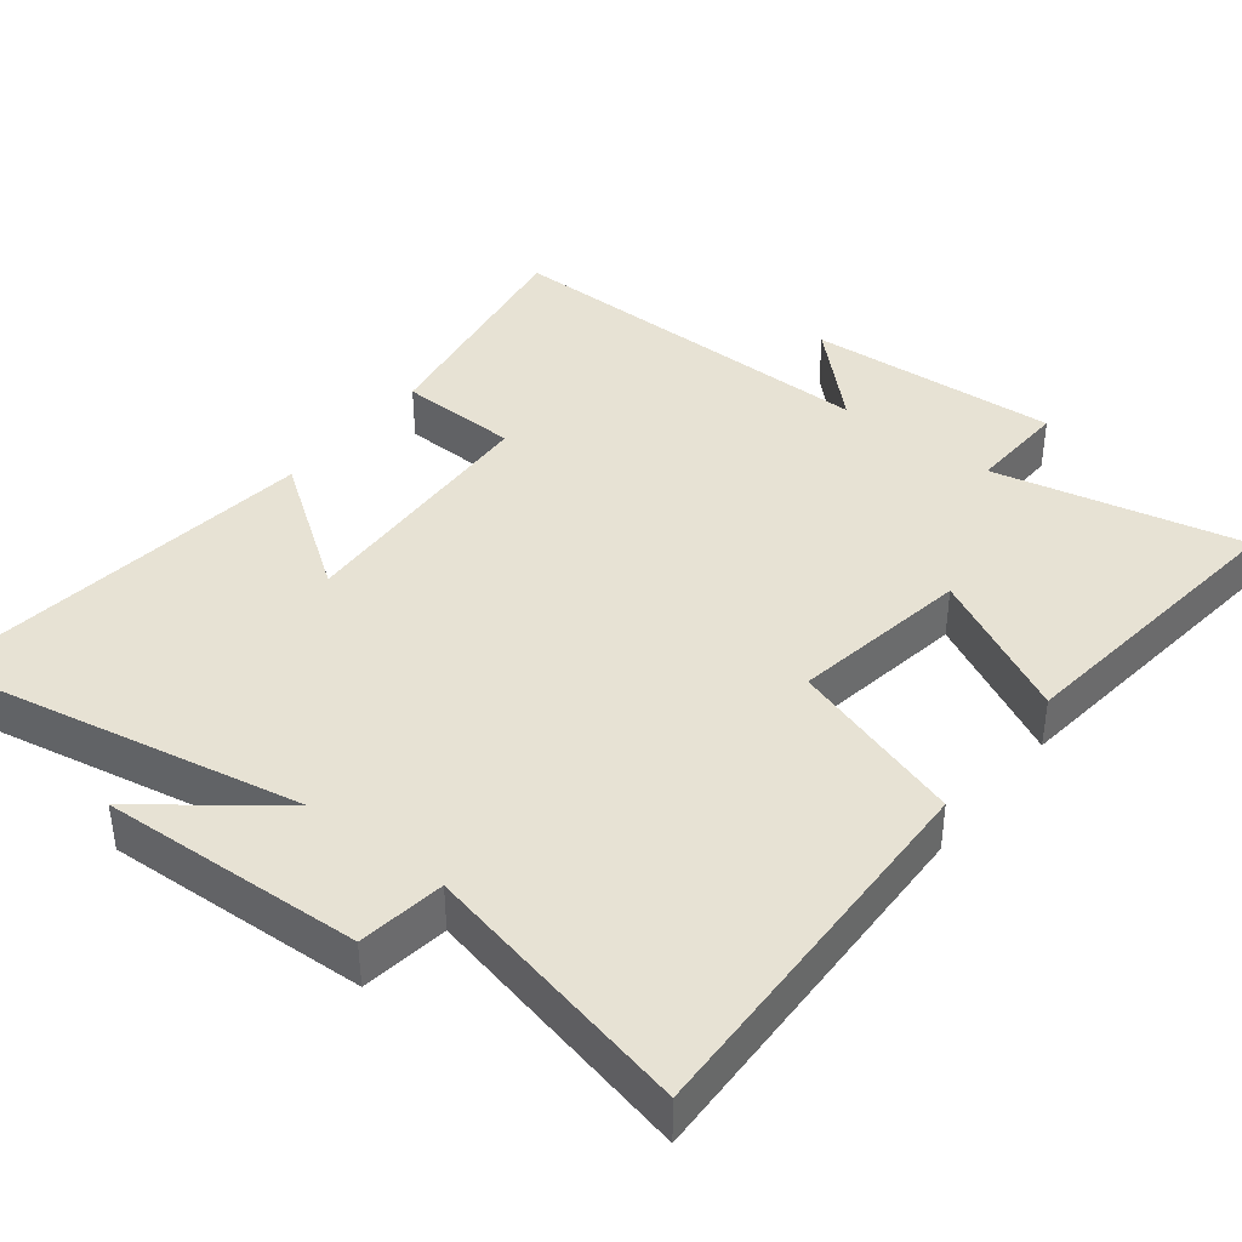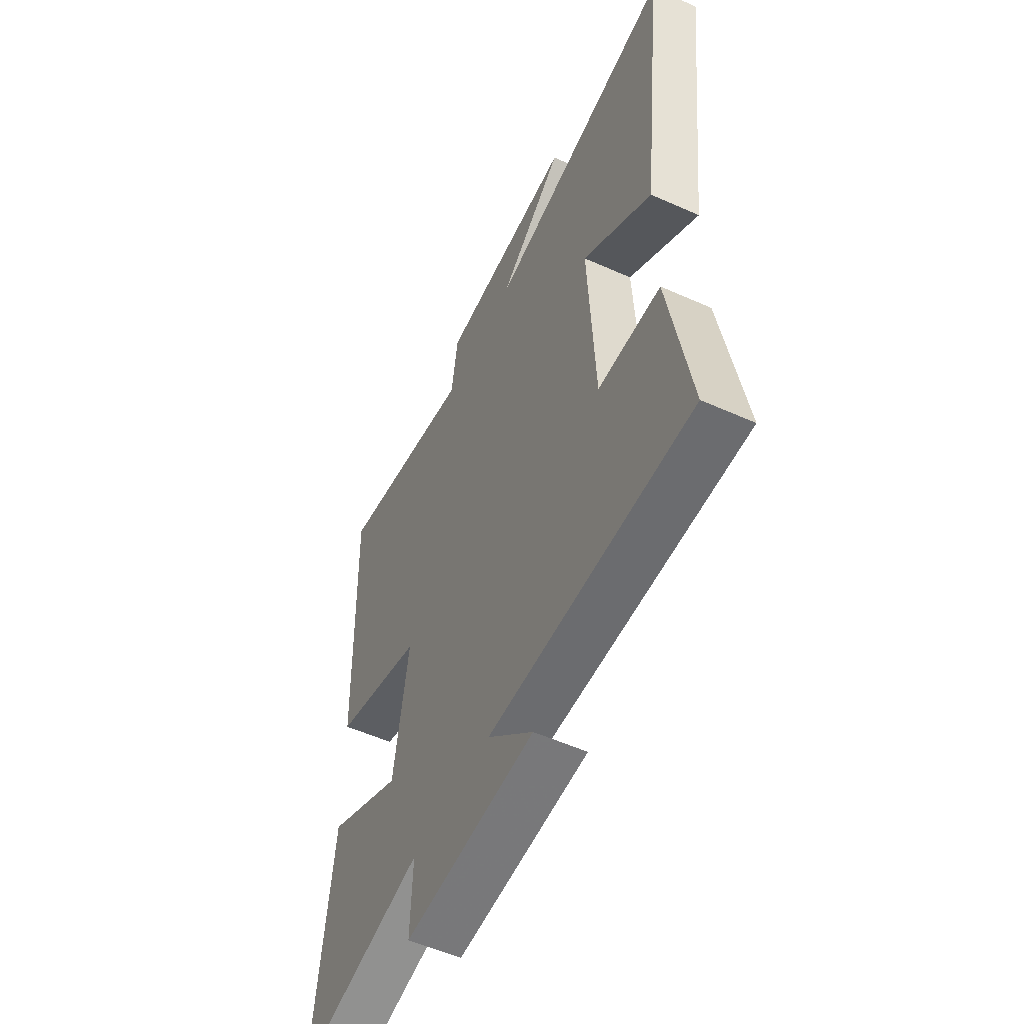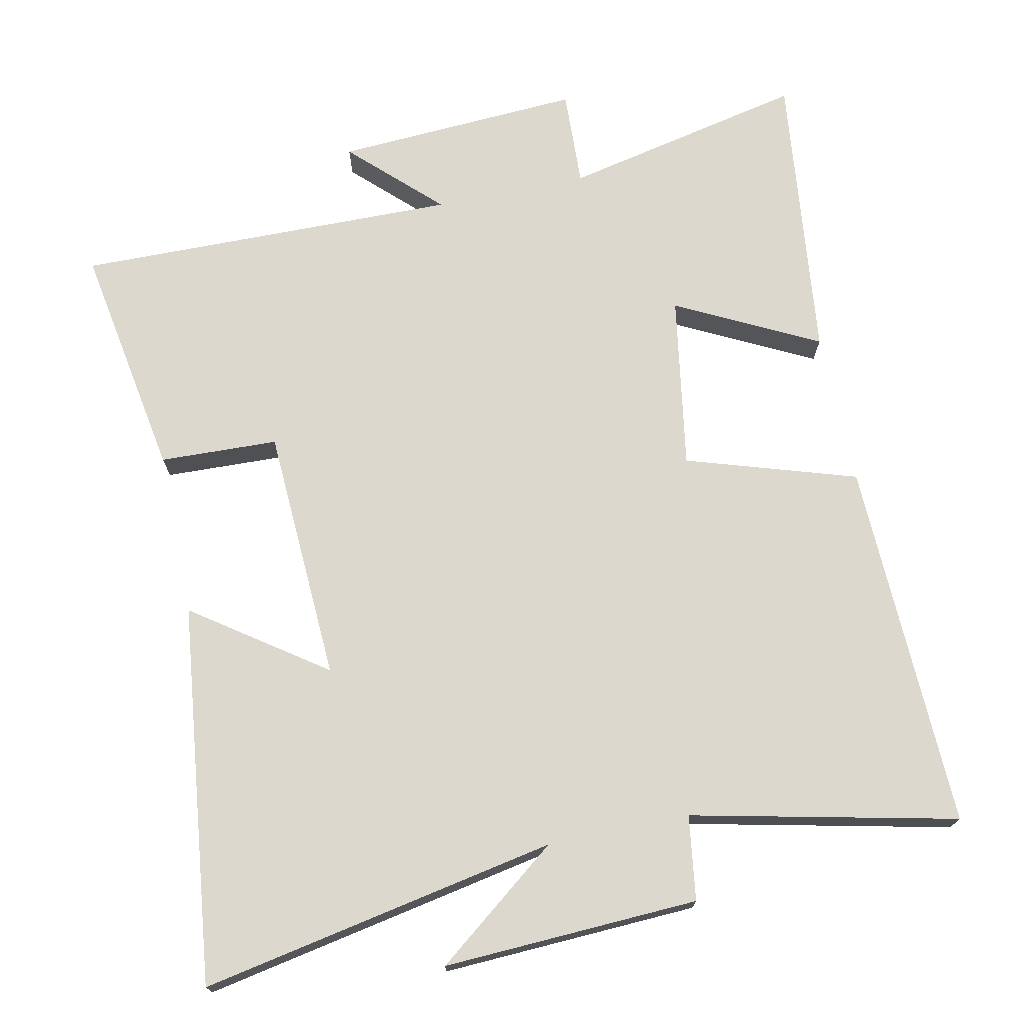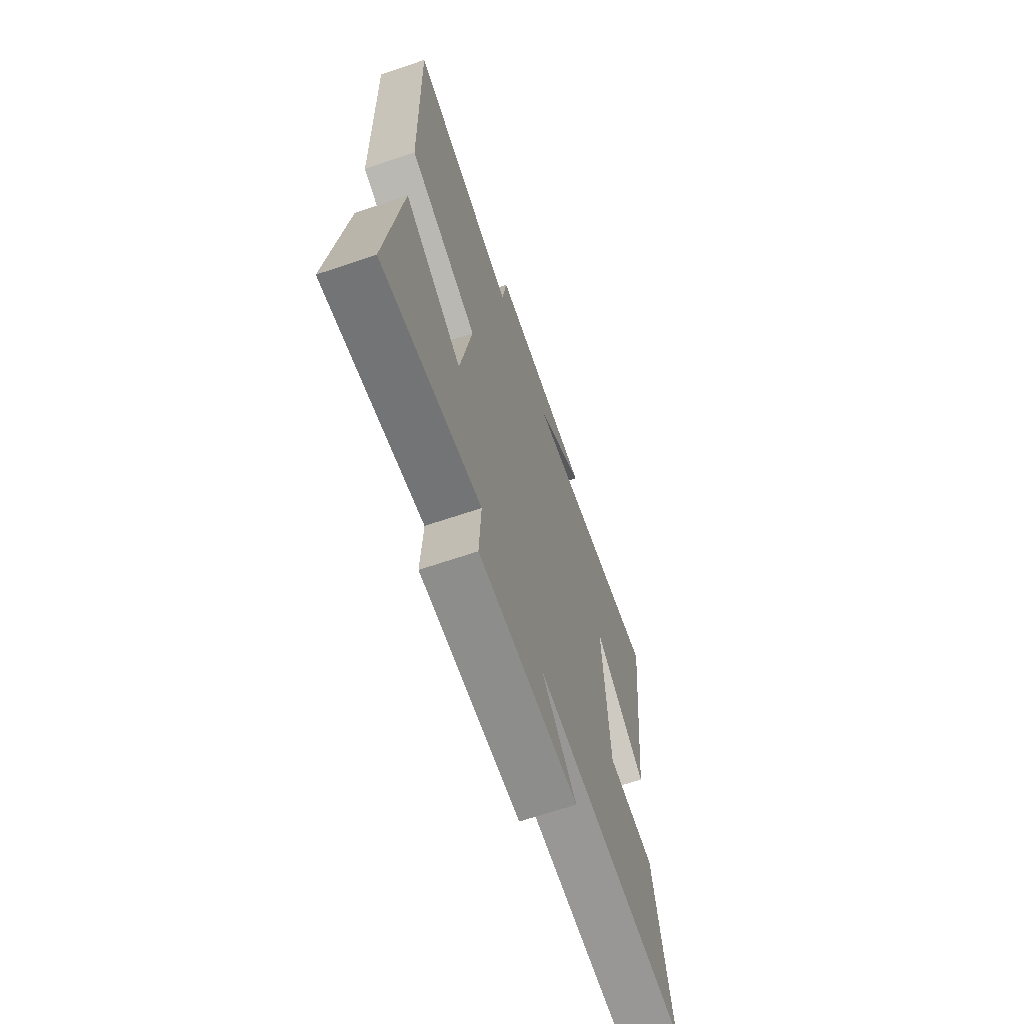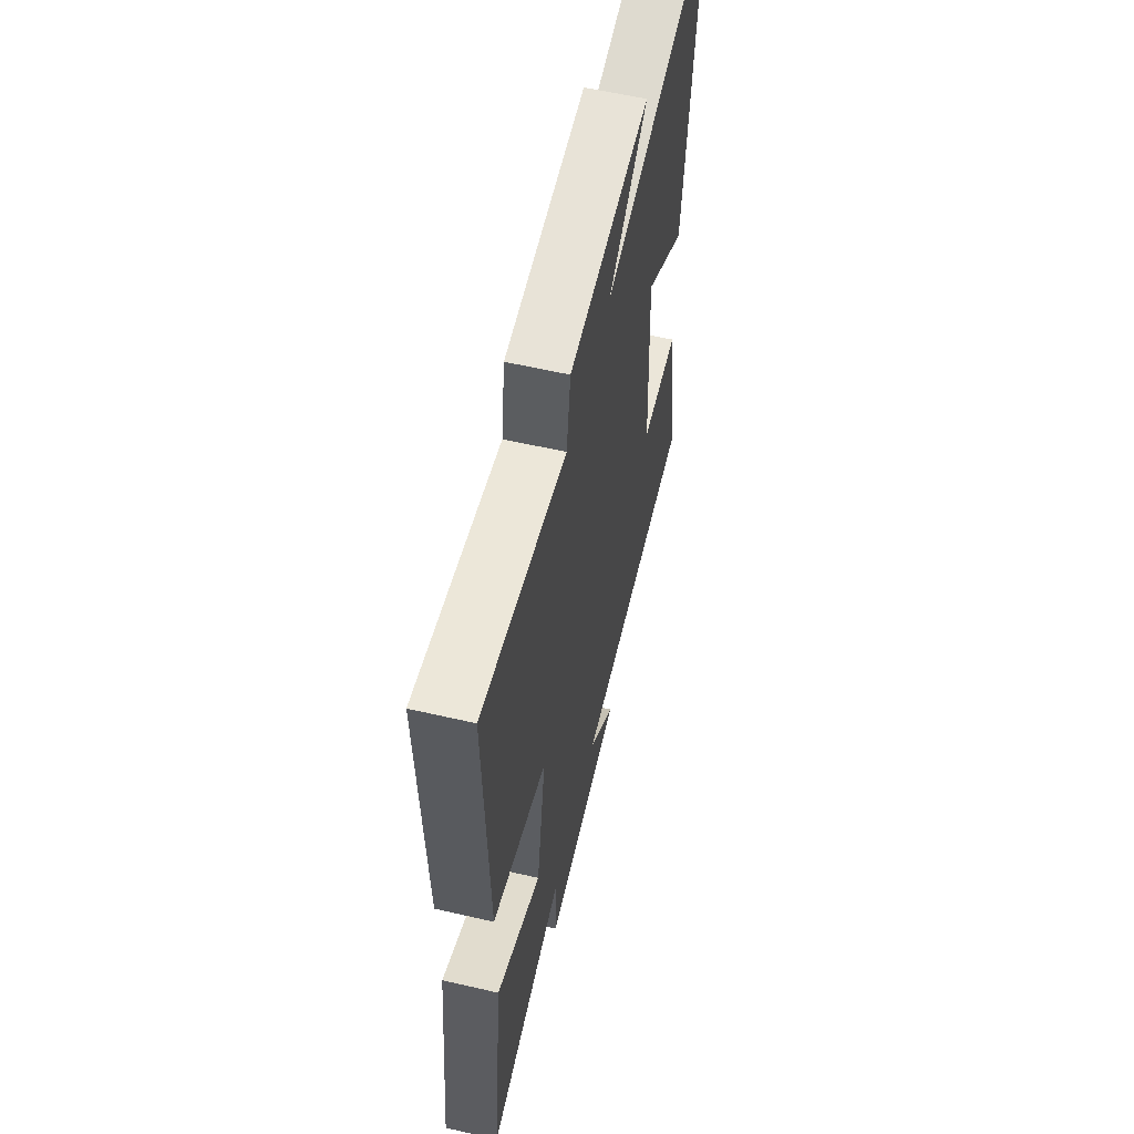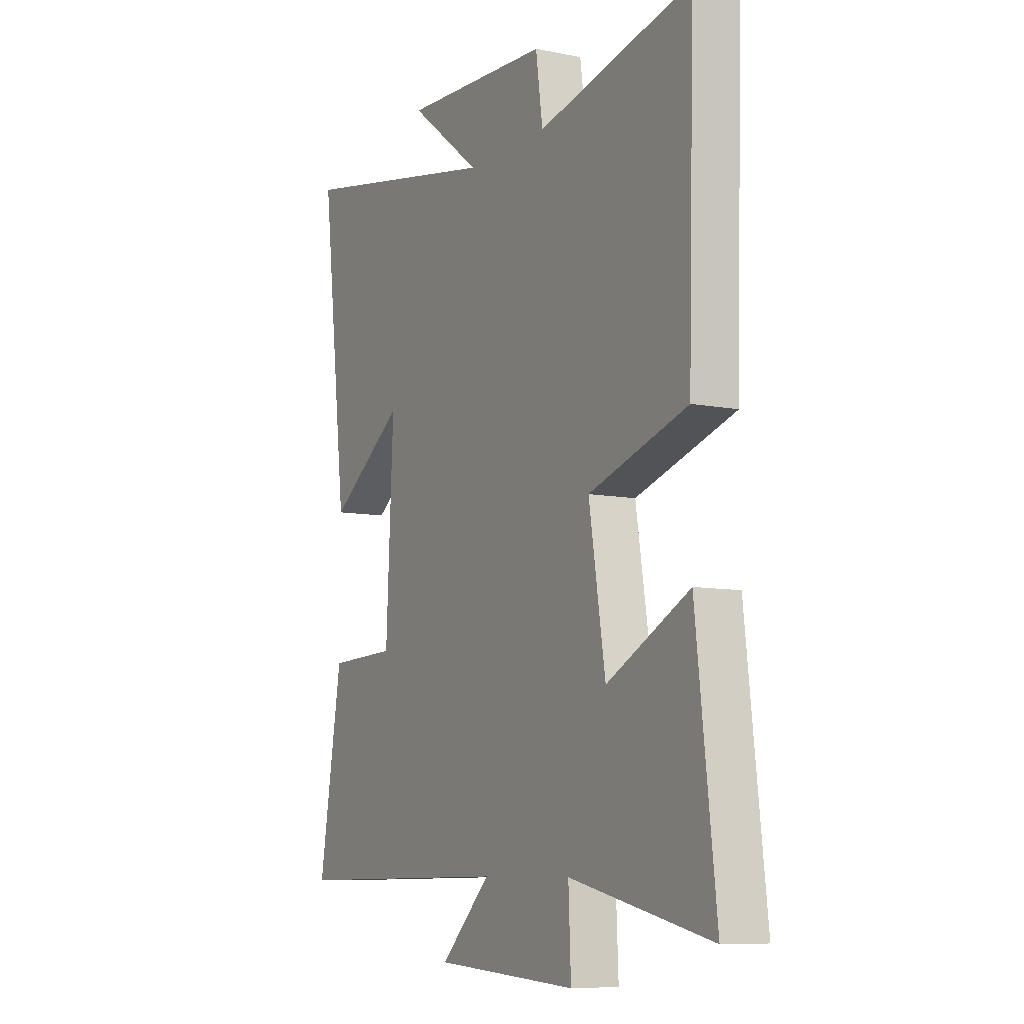
<metadata>
{"format":"obj","ext":"obj","renderer":"f3d","projection":"perspective","resolution":1024,"background":"white","views":[{"elev":39.8,"azim":38.0,"up":"+Y"},{"elev":-54.5,"azim":-115.4,"up":"+Z"},{"elev":72.2,"azim":-11.8,"up":"+Y"},{"elev":-67.4,"azim":108.7,"up":"+Z"},{"elev":59.6,"azim":103.3,"up":"+Z"},{"elev":-8.5,"azim":61.3,"up":"+Z"}]}
</metadata>
<code>
v 0.515 0.07 0.583
v 0.5 0.07 0.06
v 0.26 0.07 -0.016
v 0.3 0.07 -0.262
v 0.5 0.07 -0.16
v 0.548 0.07 -0.574
v 0.205 0.07 -0.5
v 0.211 0.07 -0.638
v -0.137 0.07 -0.618
v -0.015 0.07 -0.5
v -0.556 0.07 -0.508
v -0.5 0.07 -0.176
v -0.333 0.07 -0.17
v -0.315 0.07 0.19
v -0.5 0.07 0.06
v -0.563 0.07 0.596
v -0.06 0.07 0.5
v -0.235 0.07 0.635
v 0.125 0.07 0.619
v 0.142 0.07 0.5
v 0.515 0 0.583
v 0.5 0 0.06
v 0.26 0 -0.016
v 0.3 0 -0.262
v 0.5 0 -0.16
v 0.548 0 -0.574
v 0.205 0 -0.5
v 0.211 0 -0.638
v -0.137 0 -0.618
v -0.015 0 -0.5
v -0.556 0 -0.508
v -0.5 0 -0.176
v -0.333 0 -0.17
v -0.315 0 0.19
v -0.5 0 0.06
v -0.563 0 0.596
v -0.06 0 0.5
v -0.235 0 0.635
v 0.125 0 0.619
v 0.142 0 0.5
f 17 18 19 20
f 14 15 16 17
f 13 14 17 20
f 10 11 12 13
f 10 13 20 1
f 7 8 9 10
f 4 5 6 7
f 3 4 7 10
f 1 2 3
f 1 3 10
f 40 39 38 37
f 37 36 35 34
f 40 37 34 33
f 33 32 31 30
f 21 40 33 30
f 30 29 28 27
f 27 26 25 24
f 30 27 24 23
f 23 22 21
f 30 23 21
f 1 21 22 2
f 2 22 23 3
f 3 23 24 4
f 4 24 25 5
f 5 25 26 6
f 6 26 27 7
f 7 27 28 8
f 8 28 29 9
f 9 29 30 10
f 10 30 31 11
f 11 31 32 12
f 12 32 33 13
f 13 33 34 14
f 14 34 35 15
f 15 35 36 16
f 16 36 37 17
f 17 37 38 18
f 18 38 39 19
f 19 39 40 20
f 20 40 21 1

</code>
